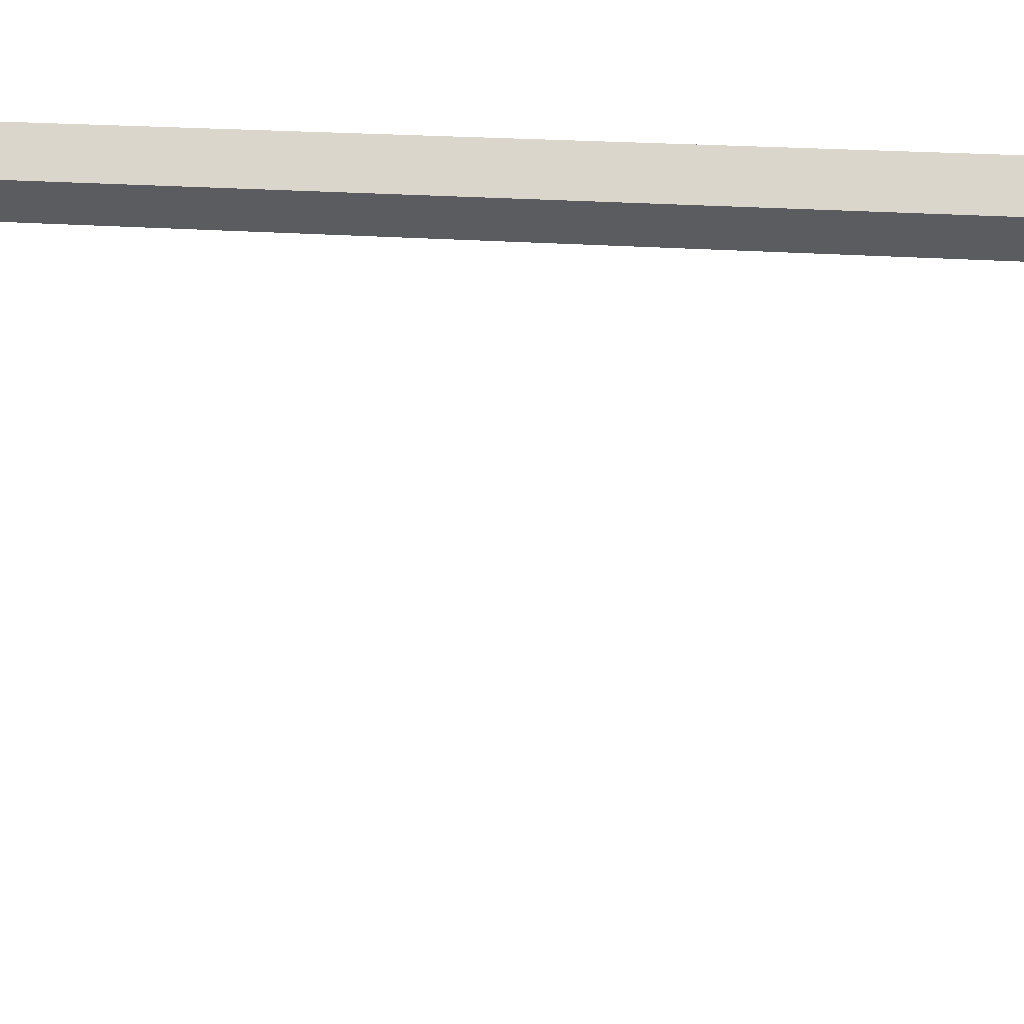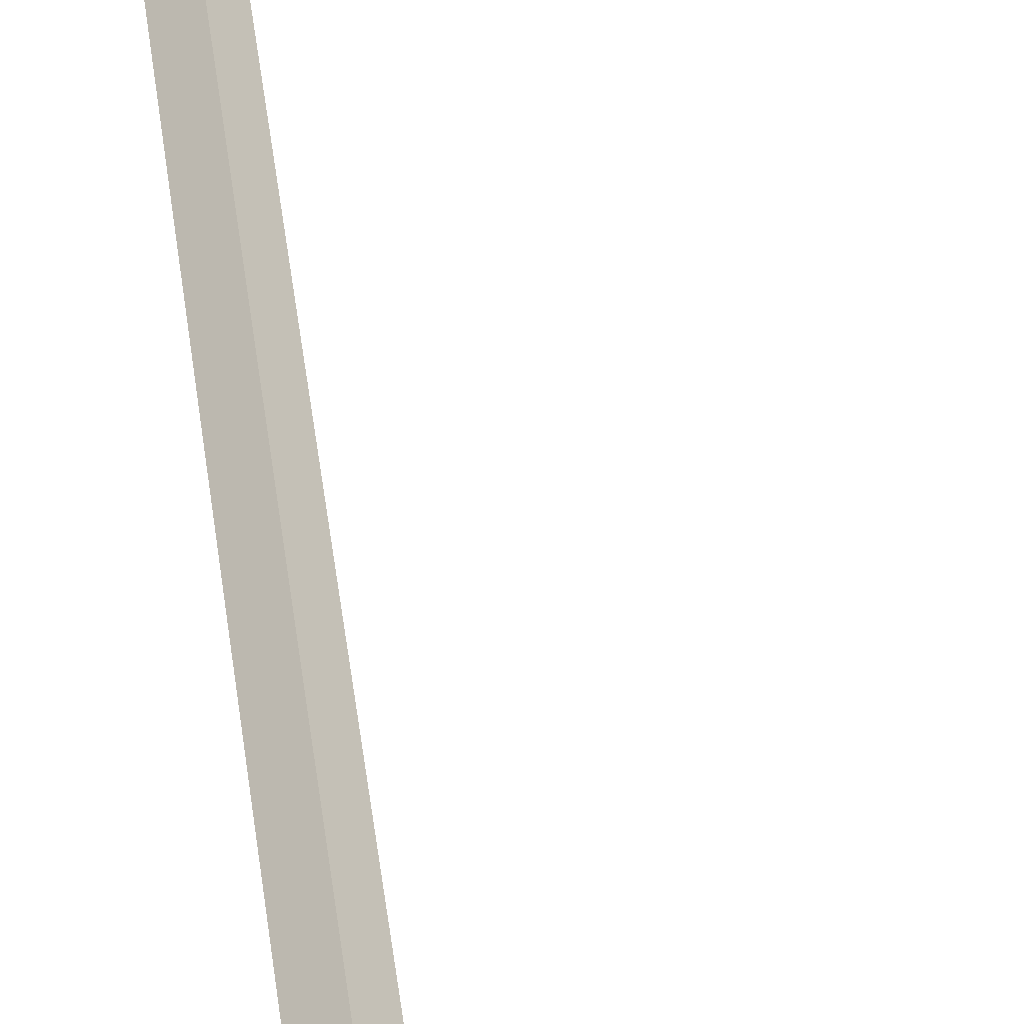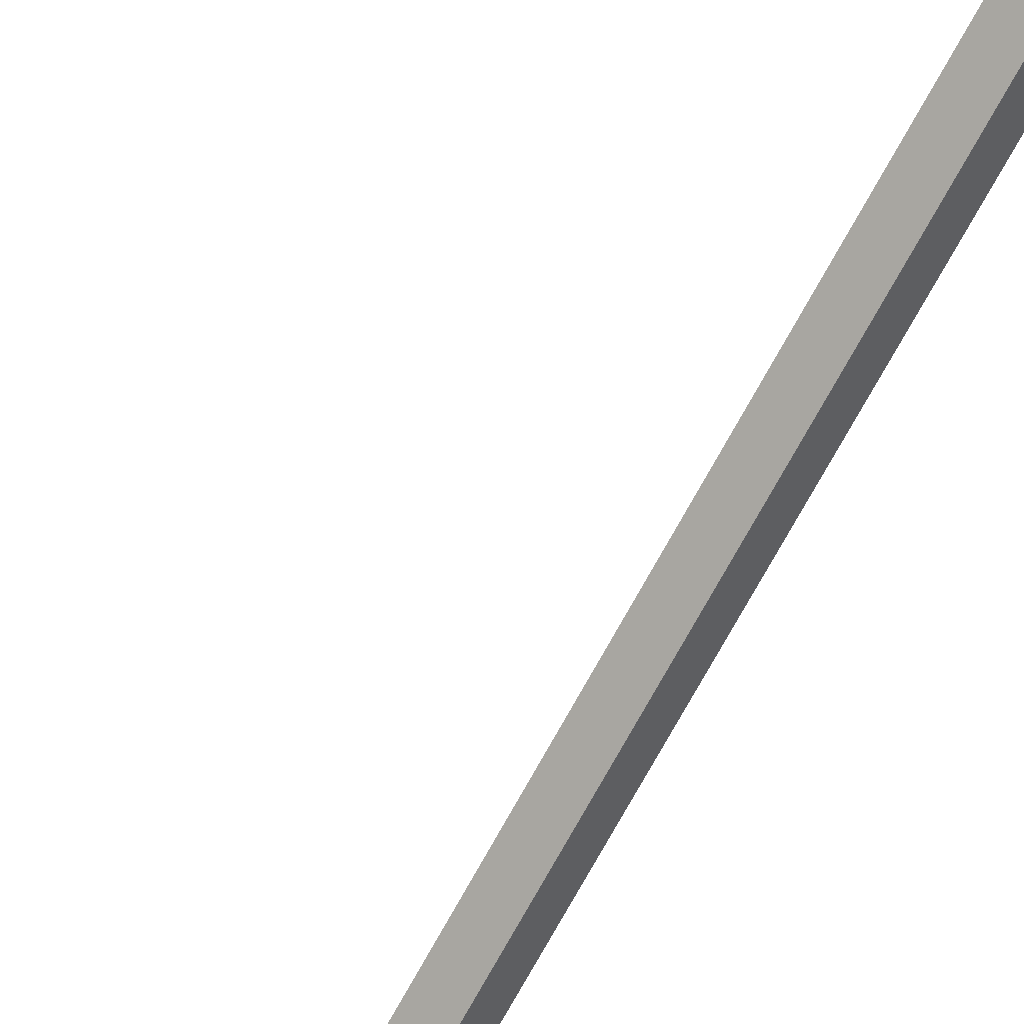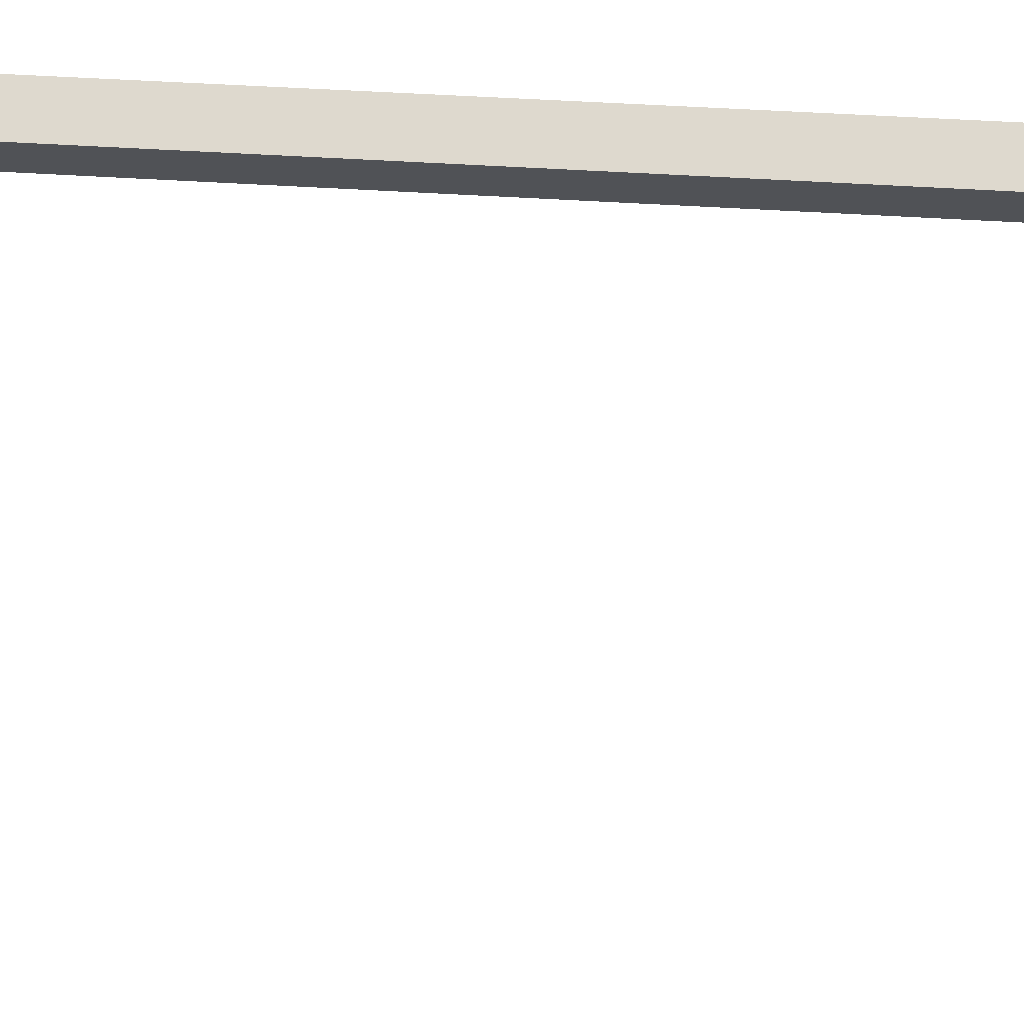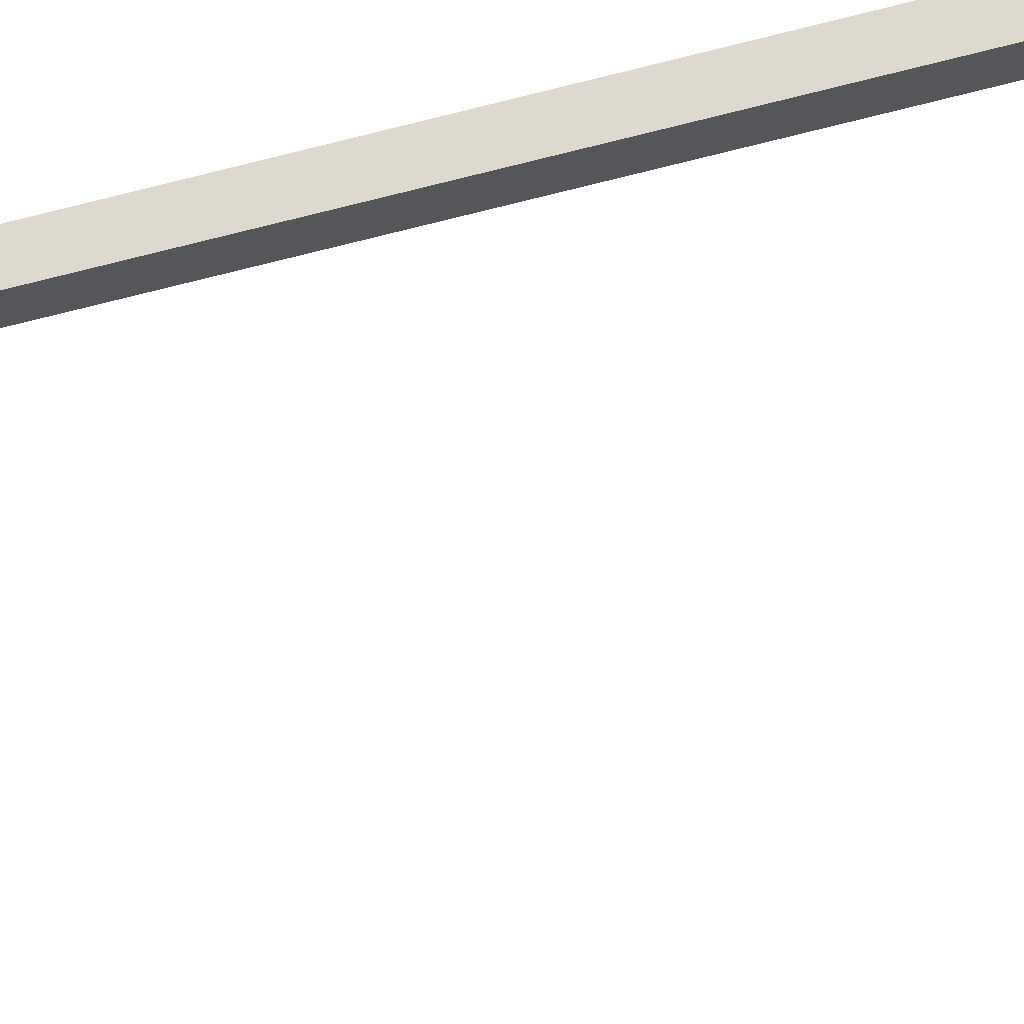
<metadata>
{"format":"obj","ext":"obj","renderer":"f3d","projection":"perspective","resolution":1024,"background":"white","views":[{"elev":6.9,"azim":114.4,"up":"+Y"},{"elev":41.6,"azim":-6.7,"up":"+Y"},{"elev":-69.2,"azim":151.8,"up":"+Y"},{"elev":19.2,"azim":99.7,"up":"+Y"},{"elev":-67.5,"azim":-75.5,"up":"+Y"}]}
</metadata>
<code>
o _0LAMP_corner_04_004_Scene.055
v -2292 8.15e+04 -1357
v -2299 8.151e+04 -1357
v -2292 8.15e+04 -755.1
v -2299 8.151e+04 -755.1
v -2283 8.151e+04 -1357
v -2283 8.151e+04 -755.1
v -2290 8.152e+04 -1357
v -2290 8.152e+04 -755.1
v -2243 8.145e+04 -1353
v -2290 8.15e+04 -1353
v -2290 8.15e+04 -1347
v -2243 8.145e+04 -1347
v -2239 8.145e+04 -1353
v -2285 8.151e+04 -1353
v -2285 8.151e+04 -1347
v -2239 8.145e+04 -1347
v -2234 8.147e+04 -1333
v -2236 8.147e+04 -1347
v -2228 8.146e+04 -1359
v -2209 8.143e+04 -1359
v -2201 8.143e+04 -1352
v -2231 8.142e+04 -1359
v -2227 8.141e+04 -1352
v -2250 8.144e+04 -1359
v -2258 8.145e+04 -1347
v -2260 8.144e+04 -1333
v -2215 8.143e+04 -1350
v -2238 8.146e+04 -1337
v -2230 8.142e+04 -1350
v -2253 8.145e+04 -1337
v -2234 8.144e+04 -1343
f 1 3 2
f 2 3 4
f 5 6 1
f 1 6 3
f 7 8 5
f 5 8 6
f 2 4 7
f 7 4 8
f 8 4 6
f 4 3 6
f 1 7 5
f 7 1 2
f 9 11 10
f 11 9 12
f 9 10 13
f 13 10 14
f 15 16 14
f 13 14 16
f 11 12 15
f 15 12 16
f 17 19 18
f 17 20 19
f 20 17 21
f 22 21 23
f 21 22 20
f 20 22 24
f 20 24 19
f 19 24 25
f 19 25 18
f 25 17 18
f 17 25 26
f 24 26 25
f 22 26 24
f 23 26 22
f 27 17 28
f 17 27 21
f 29 21 27
f 21 29 23
f 26 23 29
f 26 29 30
f 17 26 30
f 17 30 28
f 28 30 31
f 27 28 31
f 30 29 31
f 29 27 31

</code>
